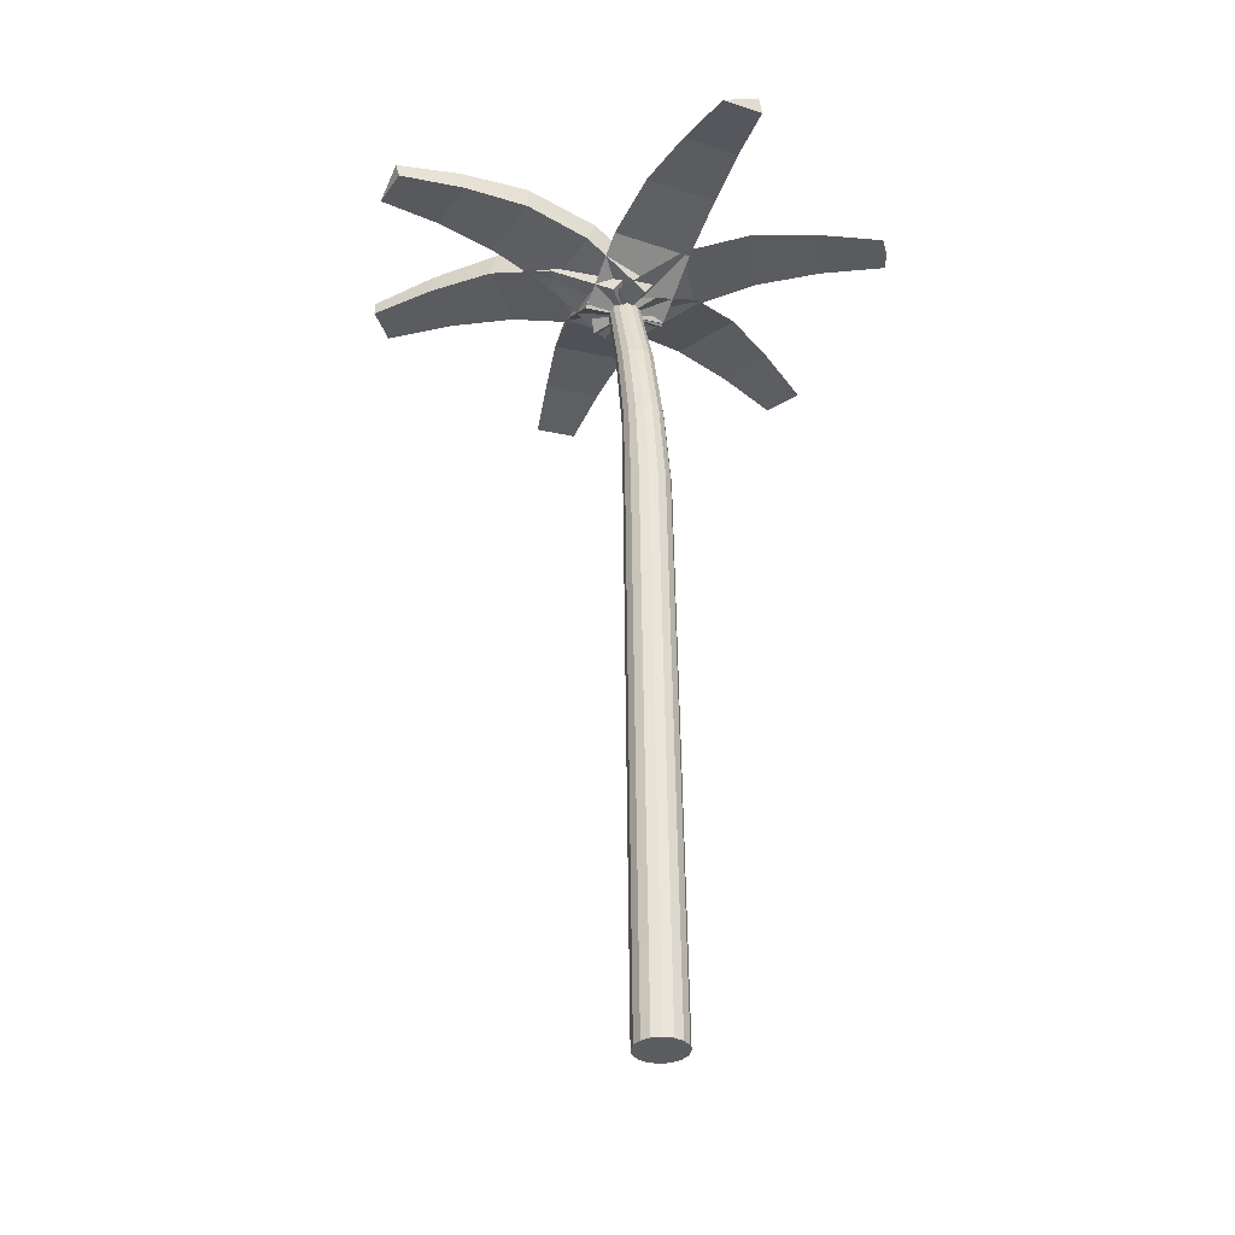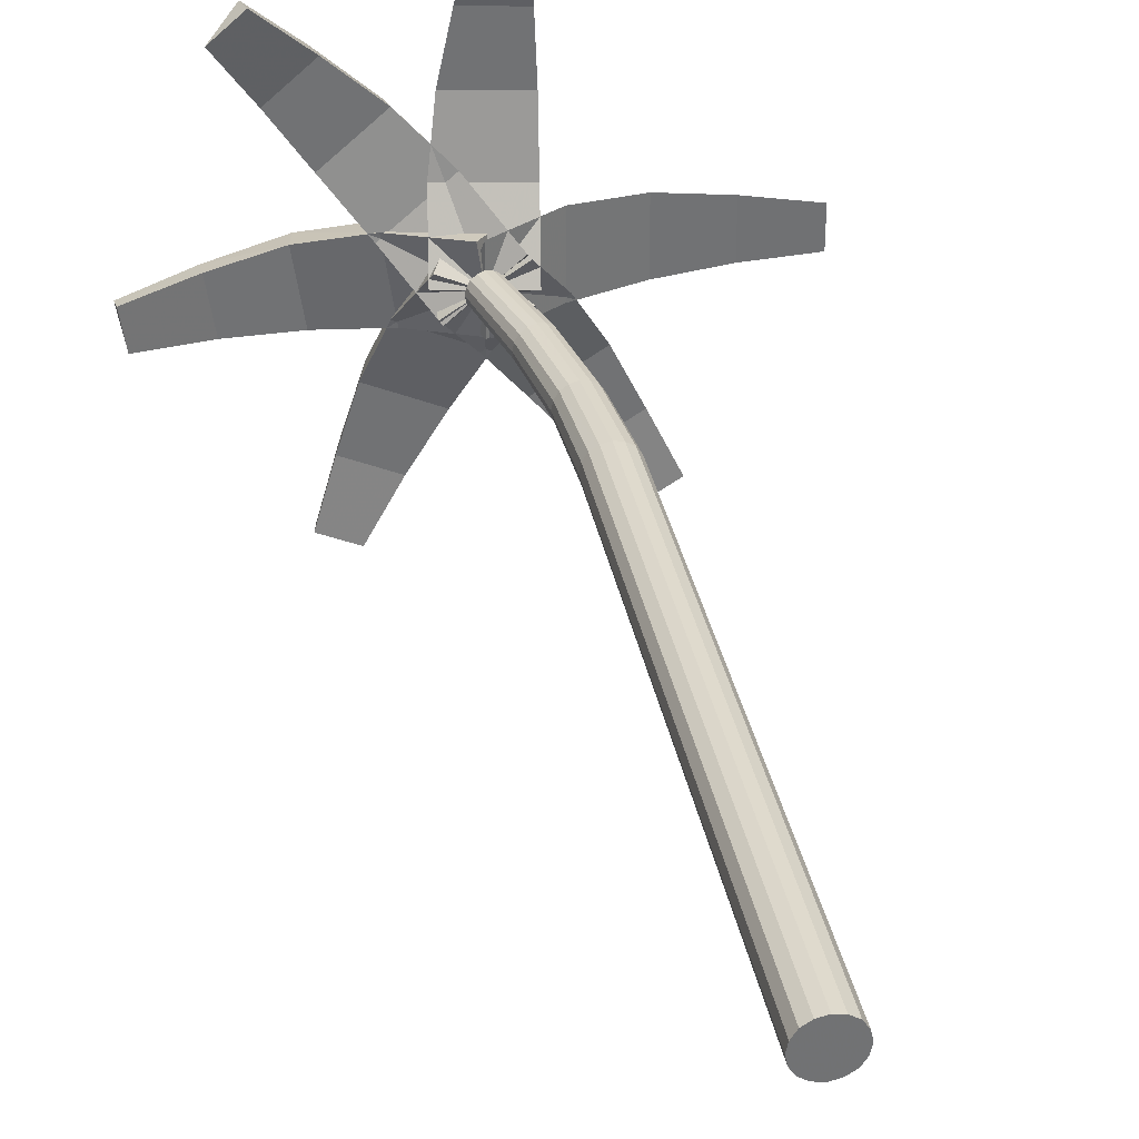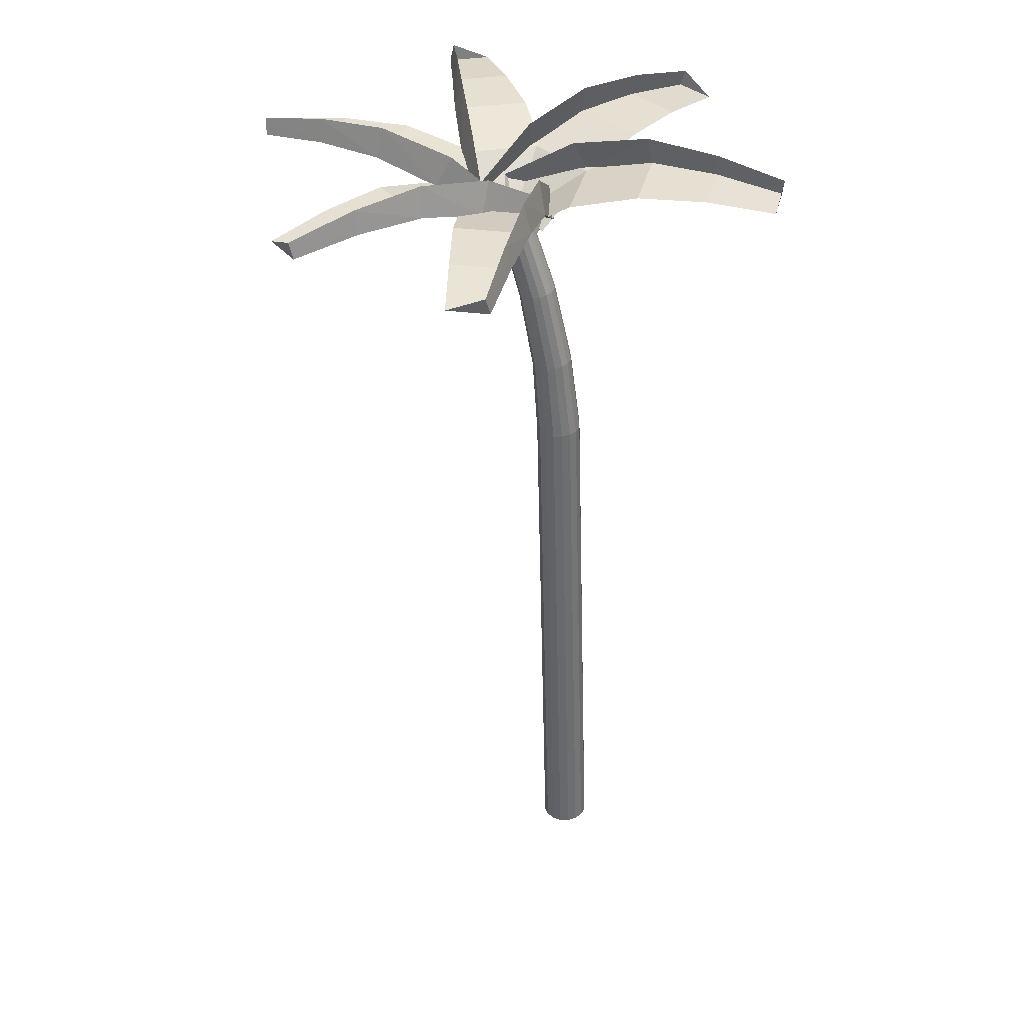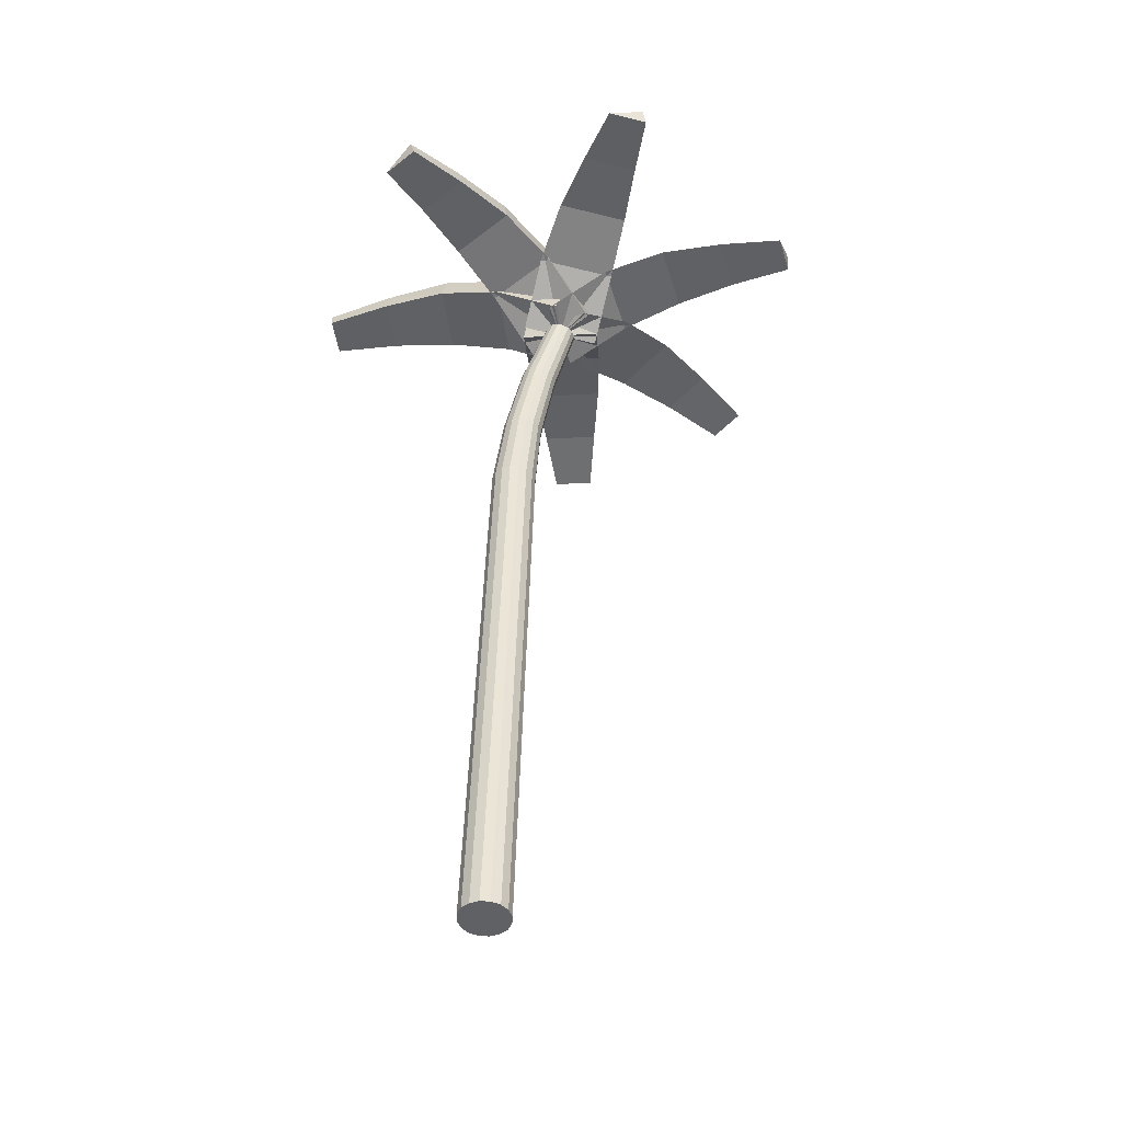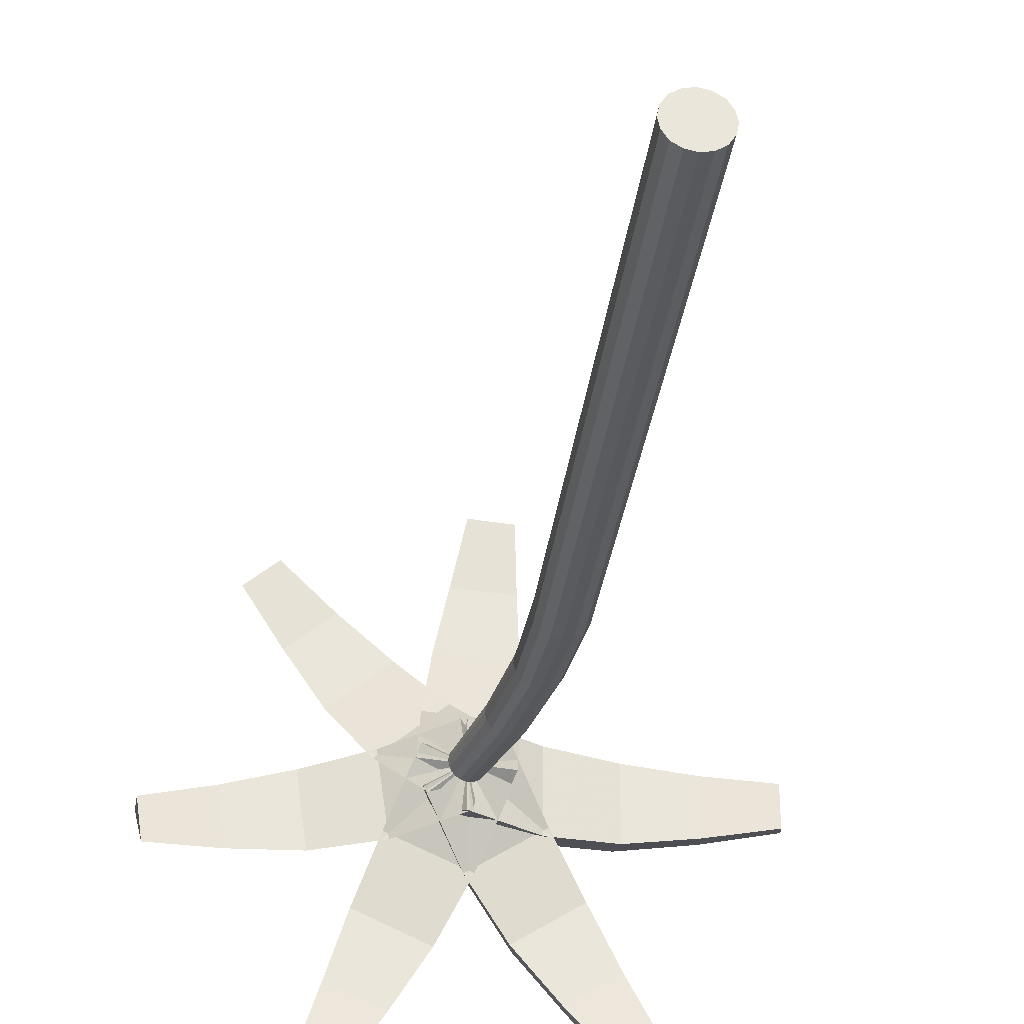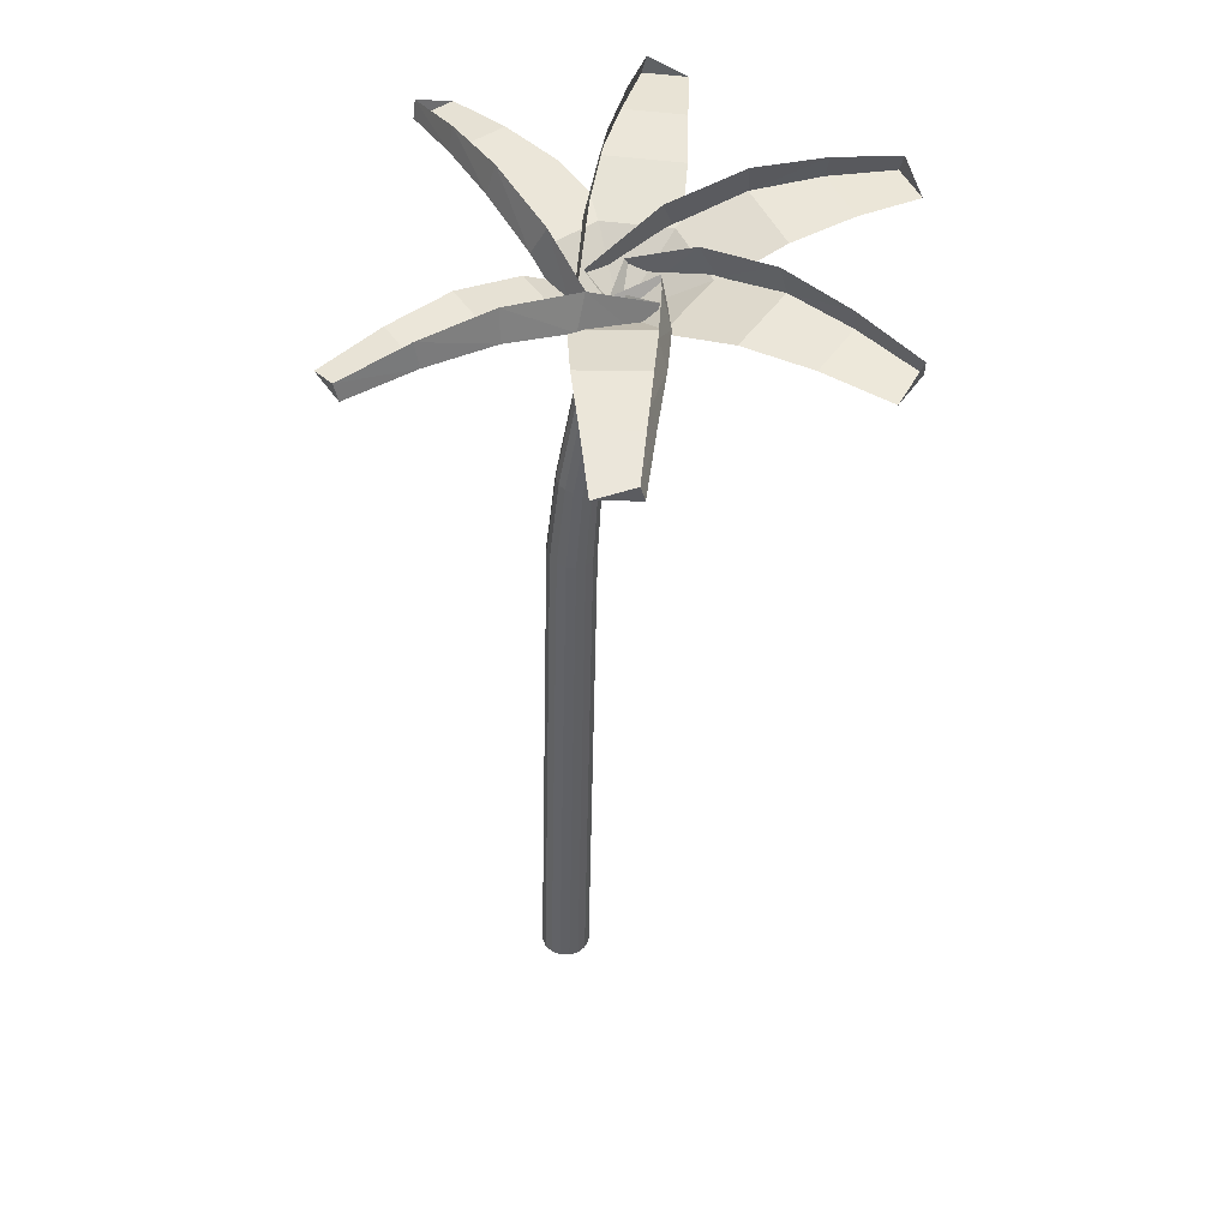
<metadata>
{"format":"obj","ext":"obj","renderer":"f3d","projection":"perspective","resolution":1024,"background":"white","views":[{"elev":-34.0,"azim":65.3,"up":"+Y"},{"elev":35.0,"azim":-9.5,"up":"+Z"},{"elev":37.6,"azim":14.0,"up":"+Y"},{"elev":-47.4,"azim":-171.4,"up":"+Y"},{"elev":-32.3,"azim":-5.6,"up":"+Z"},{"elev":47.6,"azim":147.8,"up":"+Y"}]}
</metadata>
<code>
v 0.3959 0.02647 0.2837
v 0.3939 0.02641 0.2935
v 0.3885 0.02626 0.302
v 0.38 0.02601 0.3074
v 0.3702 0.02574 0.3095
v 0.3604 0.02546 0.3074
v 0.3519 0.02521 0.302
v 0.3465 0.02506 0.2935
v 0.3444 0.025 0.2837
v 0.3465 0.02506 0.2739
v 0.3519 0.02521 0.2654
v 0.3604 0.02546 0.26
v 0.3702 0.02574 0.258
v 0.38 0.02601 0.26
v 0.3885 0.02626 0.2654
v 0.3939 0.02641 0.2739
v 0.377 0.6276 0.2837
v 0.3751 0.6275 0.2929
v 0.3701 0.6273 0.3008
v 0.3621 0.627 0.3058
v 0.353 0.6267 0.3078
v 0.3439 0.6263 0.3058
v 0.336 0.626 0.3008
v 0.3309 0.6259 0.2929
v 0.329 0.6258 0.2837
v 0.3309 0.6259 0.2746
v 0.336 0.626 0.2667
v 0.3439 0.6263 0.2616
v 0.353 0.6267 0.2597
v 0.3621 0.627 0.2616
v 0.3701 0.6273 0.2667
v 0.3751 0.6275 0.2746
v 0.3657 0.7157 0.2837
v 0.364 0.7155 0.2919
v 0.3595 0.7148 0.299
v 0.3525 0.7137 0.3035
v 0.3444 0.7125 0.3052
v 0.3364 0.7113 0.3035
v 0.3294 0.7103 0.299
v 0.3249 0.7096 0.2919
v 0.3232 0.7094 0.2837
v 0.3249 0.7096 0.2756
v 0.3294 0.7103 0.2685
v 0.3364 0.7113 0.264
v 0.3444 0.7125 0.2623
v 0.3525 0.7137 0.264
v 0.3595 0.7148 0.2685
v 0.364 0.7155 0.2756
v 0.3464 0.8032 0.2837
v 0.3449 0.8028 0.2912
v 0.3409 0.8018 0.2978
v 0.3345 0.8002 0.3019
v 0.3273 0.7984 0.3035
v 0.32 0.7966 0.3019
v 0.3137 0.795 0.2978
v 0.3096 0.794 0.2912
v 0.3081 0.7936 0.2837
v 0.3096 0.794 0.2762
v 0.3137 0.795 0.2697
v 0.32 0.7966 0.2656
v 0.3273 0.7984 0.264
v 0.3345 0.8002 0.2656
v 0.3409 0.8018 0.2697
v 0.3449 0.8028 0.2762
v 0.3179 0.8892 0.2837
v 0.3166 0.8888 0.2903
v 0.3132 0.8877 0.2959
v 0.3078 0.8861 0.2995
v 0.3015 0.8842 0.3009
v 0.2953 0.8824 0.2995
v 0.2898 0.8807 0.2959
v 0.2864 0.8797 0.2903
v 0.2851 0.8793 0.2837
v 0.2864 0.8797 0.2772
v 0.2898 0.8807 0.2715
v 0.2953 0.8824 0.2679
v 0.3015 0.8842 0.2666
v 0.3078 0.8861 0.2679
v 0.3132 0.8877 0.2715
v 0.3166 0.8888 0.2772
v 0.3015 0.8842 0.3267
v 0.3015 0.8842 0.2408
v 0.2833 0.9134 0.2494
v 0.3702 0.9272 0.3267
v 0.3702 0.9272 0.2408
v 0.3564 0.9586 0.2494
v 0.4389 0.9443 0.3224
v 0.4389 0.9443 0.2451
v 0.435 0.975 0.2528
v 0.5075 0.9443 0.3138
v 0.5075 0.9443 0.2537
v 0.509 0.9683 0.2597
v 0.5762 0.9357 0.3052
v 0.5762 0.9357 0.2623
v 0.5784 0.9528 0.2666
v 0.3376 0.8842 0.3069
v 0.2654 0.8842 0.2605
v 0.2628 0.9134 0.2805
v 0.3747 0.9272 0.2491
v 0.3025 0.9272 0.2027
v 0.3023 0.9586 0.219
v 0.4082 0.9443 0.189
v 0.3432 0.9443 0.1473
v 0.3476 0.975 0.1547
v 0.4381 0.9443 0.1266
v 0.3875 0.9443 0.09412
v 0.3934 0.9683 0.09611
v 0.468 0.9357 0.06416
v 0.4319 0.9357 0.04097
v 0.4366 0.9528 0.0415
v 0.3405 0.8842 0.2659
v 0.2625 0.8842 0.3016
v 0.2779 0.9134 0.3146
v 0.312 0.9272 0.2034
v 0.2339 0.9272 0.2391
v 0.2474 0.9586 0.2481
v 0.2795 0.9443 0.1428
v 0.2092 0.9443 0.1749
v 0.2178 0.975 0.1752
v 0.2431 0.9443 0.08388
v 0.1884 0.9443 0.1089
v 0.1933 0.9683 0.105
v 0.2067 0.9357 0.025
v 0.1677 0.9357 0.04286
v 0.1707 0.9528 0.03914
v 0.3076 0.8842 0.2412
v 0.2954 0.8842 0.3262
v 0.3147 0.9134 0.3203
v 0.2396 0.9272 0.2315
v 0.2275 0.9272 0.3165
v 0.2423 0.9586 0.31
v 0.171 0.9443 0.2261
v 0.1601 0.9443 0.3026
v 0.165 0.975 0.2955
v 0.1018 0.9443 0.2249
v 0.09328 0.9443 0.2844
v 0.09265 0.9683 0.2782
v 0.03256 0.9357 0.2237
v 0.0265 0.9357 0.2662
v 0.025 0.9528 0.2617
v 0.269 0.8842 0.2557
v 0.334 0.8842 0.3118
v 0.3394 0.9134 0.2924
v 0.2241 0.9272 0.3077
v 0.2891 0.9272 0.3638
v 0.2916 0.9586 0.3477
v 0.1825 0.9443 0.3624
v 0.241 0.9443 0.4129
v 0.2376 0.975 0.405
v 0.1441 0.9443 0.42
v 0.1896 0.9443 0.4593
v 0.184 0.9683 0.4565
v 0.1057 0.9357 0.4776
v 0.1382 0.9357 0.5057
v 0.1335 0.9528 0.5045
v 0.2587 0.8842 0.2875
v 0.3443 0.8842 0.28
v 0.3341 0.9134 0.2626
v 0.2648 0.9272 0.3559
v 0.3503 0.9272 0.3484
v 0.3405 0.9586 0.3354
v 0.275 0.9443 0.4239
v 0.352 0.9443 0.4172
v 0.344 0.975 0.414
v 0.2896 0.9443 0.4916
v 0.3495 0.9443 0.4864
v 0.3436 0.9683 0.4884
v 0.3042 0.9357 0.5593
v 0.3469 0.9357 0.5555
v 0.3428 0.9528 0.558
f 1 2 3
f 1 3 4
f 1 4 5
f 1 5 6
f 1 6 7
f 1 7 8
f 1 8 9
f 1 9 10
f 1 10 11
f 1 11 12
f 1 12 13
f 1 13 14
f 1 14 15
f 1 15 16
f 17 18 1
f 18 2 1
f 18 19 2
f 19 3 2
f 19 20 3
f 20 4 3
f 20 21 4
f 21 5 4
f 21 22 5
f 22 6 5
f 22 23 6
f 23 7 6
f 23 24 7
f 24 8 7
f 24 25 8
f 25 9 8
f 25 26 9
f 26 10 9
f 26 27 10
f 27 11 10
f 27 28 11
f 28 12 11
f 28 29 12
f 29 13 12
f 29 30 13
f 30 14 13
f 30 31 14
f 31 15 14
f 31 32 15
f 32 16 15
f 32 17 16
f 17 1 16
f 33 34 17
f 34 18 17
f 34 35 18
f 35 19 18
f 35 36 19
f 36 20 19
f 36 37 20
f 37 21 20
f 37 38 21
f 38 22 21
f 38 39 22
f 39 23 22
f 39 40 23
f 40 24 23
f 40 41 24
f 41 25 24
f 41 42 25
f 42 26 25
f 42 43 26
f 43 27 26
f 43 44 27
f 44 28 27
f 44 45 28
f 45 29 28
f 45 46 29
f 46 30 29
f 46 47 30
f 47 31 30
f 47 48 31
f 48 32 31
f 48 33 32
f 33 17 32
f 49 50 33
f 50 34 33
f 50 51 34
f 51 35 34
f 51 52 35
f 52 36 35
f 52 53 36
f 53 37 36
f 53 54 37
f 54 38 37
f 54 55 38
f 55 39 38
f 55 56 39
f 56 40 39
f 56 57 40
f 57 41 40
f 57 58 41
f 58 42 41
f 58 59 42
f 59 43 42
f 59 60 43
f 60 44 43
f 60 61 44
f 61 45 44
f 61 62 45
f 62 46 45
f 62 63 46
f 63 47 46
f 63 64 47
f 64 48 47
f 64 49 48
f 49 33 48
f 65 66 49
f 66 50 49
f 66 67 50
f 67 51 50
f 67 68 51
f 68 52 51
f 68 69 52
f 69 53 52
f 69 70 53
f 70 54 53
f 70 71 54
f 71 55 54
f 71 72 55
f 72 56 55
f 72 73 56
f 73 57 56
f 73 74 57
f 74 58 57
f 74 75 58
f 75 59 58
f 75 76 59
f 76 60 59
f 76 77 60
f 77 61 60
f 77 78 61
f 78 62 61
f 78 79 62
f 79 63 62
f 79 80 63
f 80 64 63
f 80 65 64
f 65 49 64
f 67 66 65
f 68 67 65
f 69 68 65
f 70 69 65
f 71 70 65
f 72 71 65
f 73 72 65
f 74 73 65
f 75 74 65
f 76 75 65
f 77 76 65
f 78 77 65
f 79 78 65
f 80 79 65
f 81 82 83
f 84 81 85
f 85 81 82
f 85 86 82
f 86 83 82
f 87 84 88
f 88 84 85
f 88 85 89
f 89 85 86
f 90 87 91
f 91 87 88
f 91 88 92
f 92 88 89
f 93 90 94
f 94 90 91
f 94 91 95
f 95 91 92
f 95 93 94
f 96 97 98
f 99 100 96
f 100 97 96
f 100 97 101
f 101 98 97
f 102 99 103
f 103 99 100
f 103 100 104
f 104 100 101
f 105 102 106
f 106 102 103
f 106 103 107
f 107 103 104
f 108 105 109
f 109 105 106
f 109 106 110
f 110 106 107
f 110 108 109
f 111 112 113
f 114 115 111
f 115 112 111
f 115 112 116
f 116 112 113
f 117 114 118
f 118 114 115
f 118 115 119
f 119 115 116
f 120 117 121
f 121 117 118
f 121 118 122
f 122 118 119
f 123 120 124
f 124 120 121
f 124 121 125
f 125 121 122
f 125 123 124
f 126 127 128
f 129 130 126
f 130 127 126
f 130 127 131
f 131 128 127
f 132 129 133
f 133 129 130
f 133 130 134
f 134 130 131
f 135 132 136
f 136 132 133
f 136 133 137
f 137 133 134
f 138 135 139
f 139 135 136
f 139 136 140
f 140 136 137
f 140 138 139
f 141 142 143
f 144 145 141
f 145 142 141
f 145 146 142
f 146 143 142
f 147 144 148
f 148 144 145
f 148 145 149
f 149 145 146
f 150 147 151
f 151 147 148
f 151 148 152
f 152 148 149
f 153 150 154
f 154 150 151
f 154 151 155
f 155 151 152
f 155 153 154
f 156 157 158
f 159 160 156
f 160 157 156
f 160 157 161
f 161 157 158
f 162 159 163
f 163 159 160
f 163 160 164
f 164 160 161
f 165 162 166
f 166 162 163
f 166 163 167
f 167 163 164
f 168 165 169
f 169 165 166
f 169 166 170
f 170 166 167
f 170 168 169

</code>
